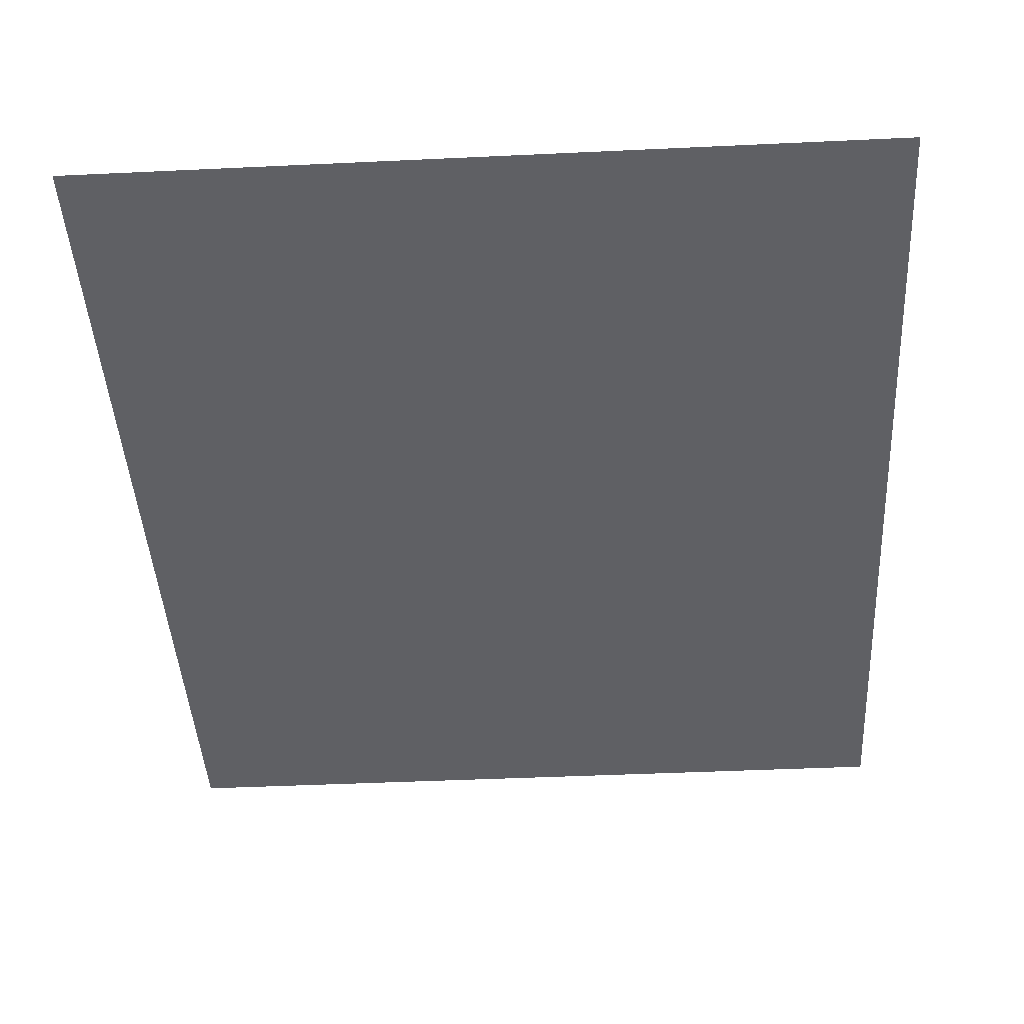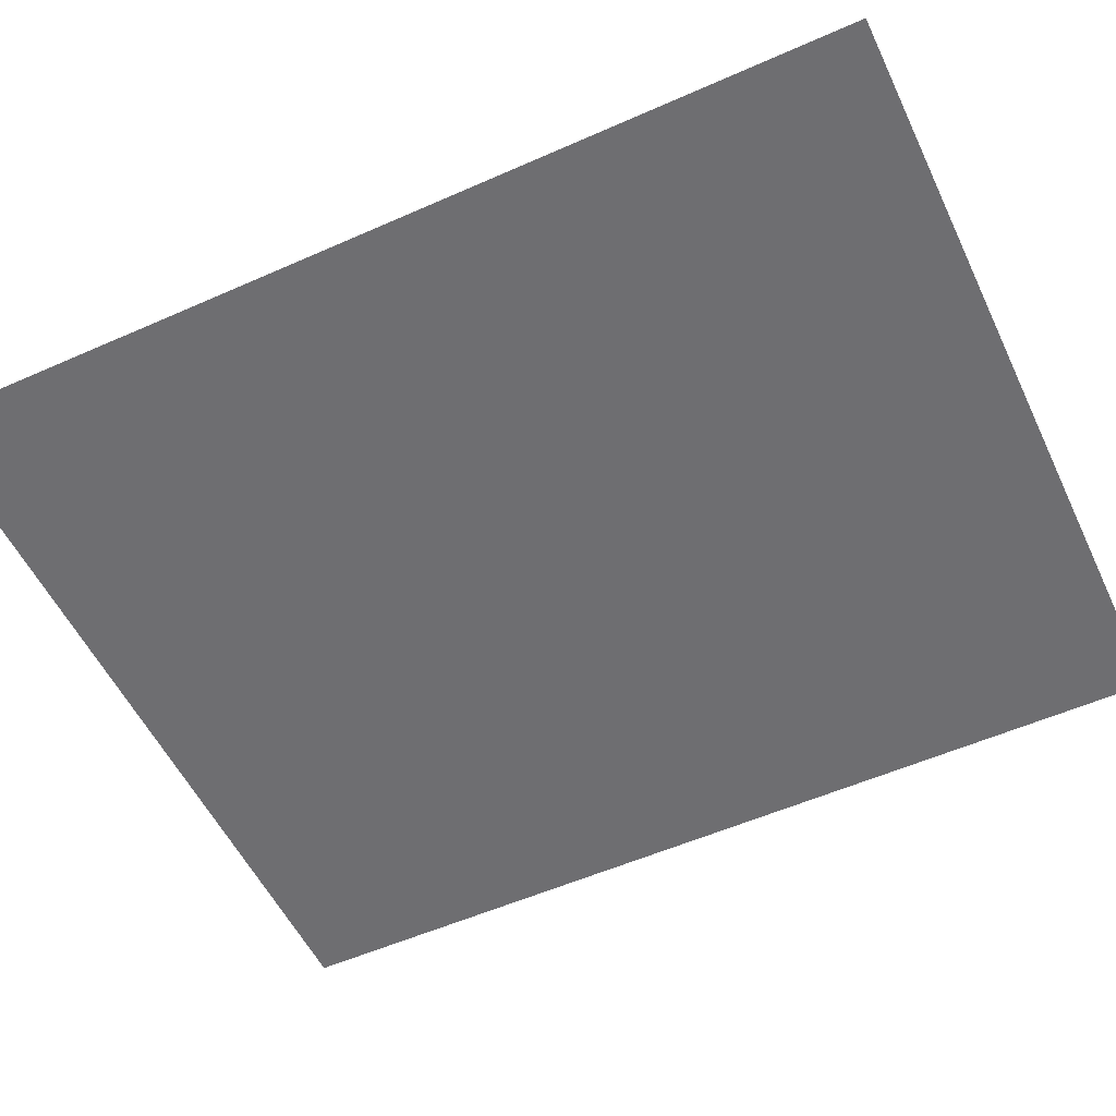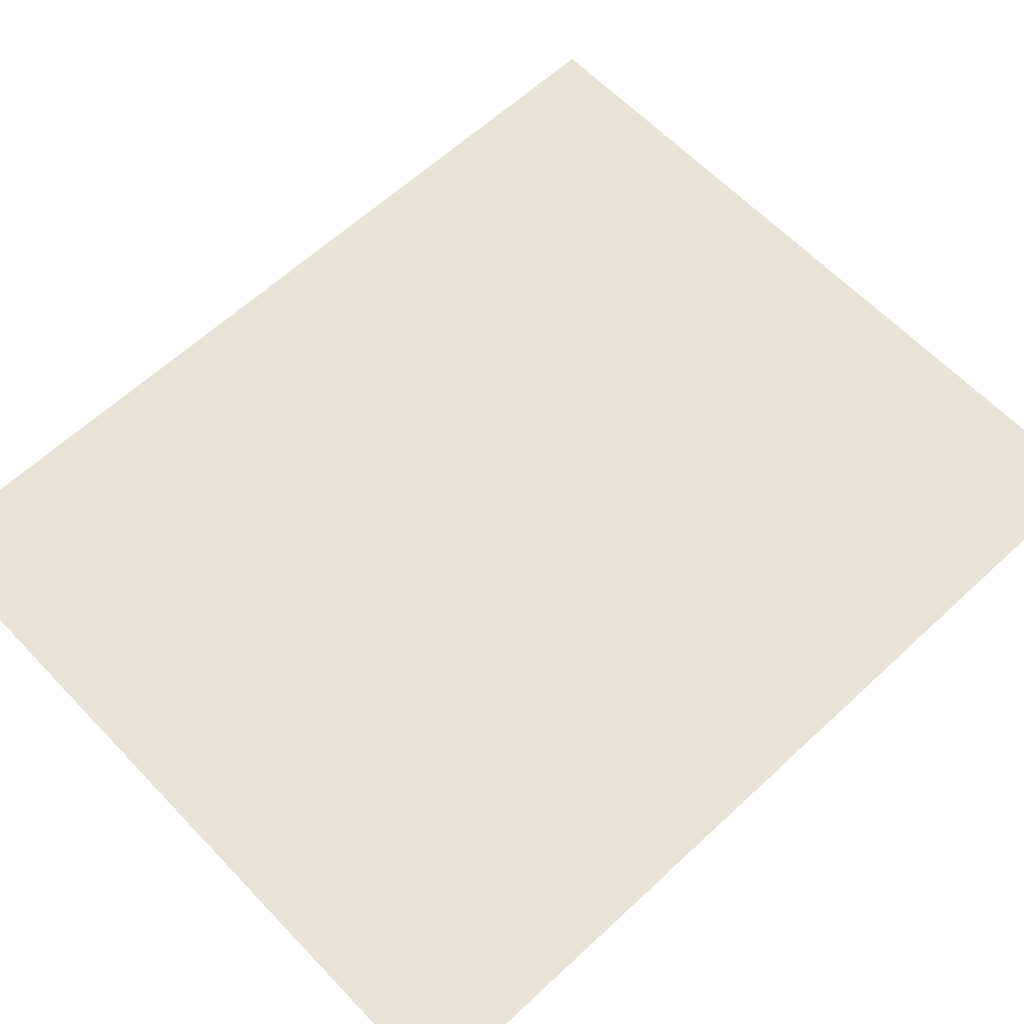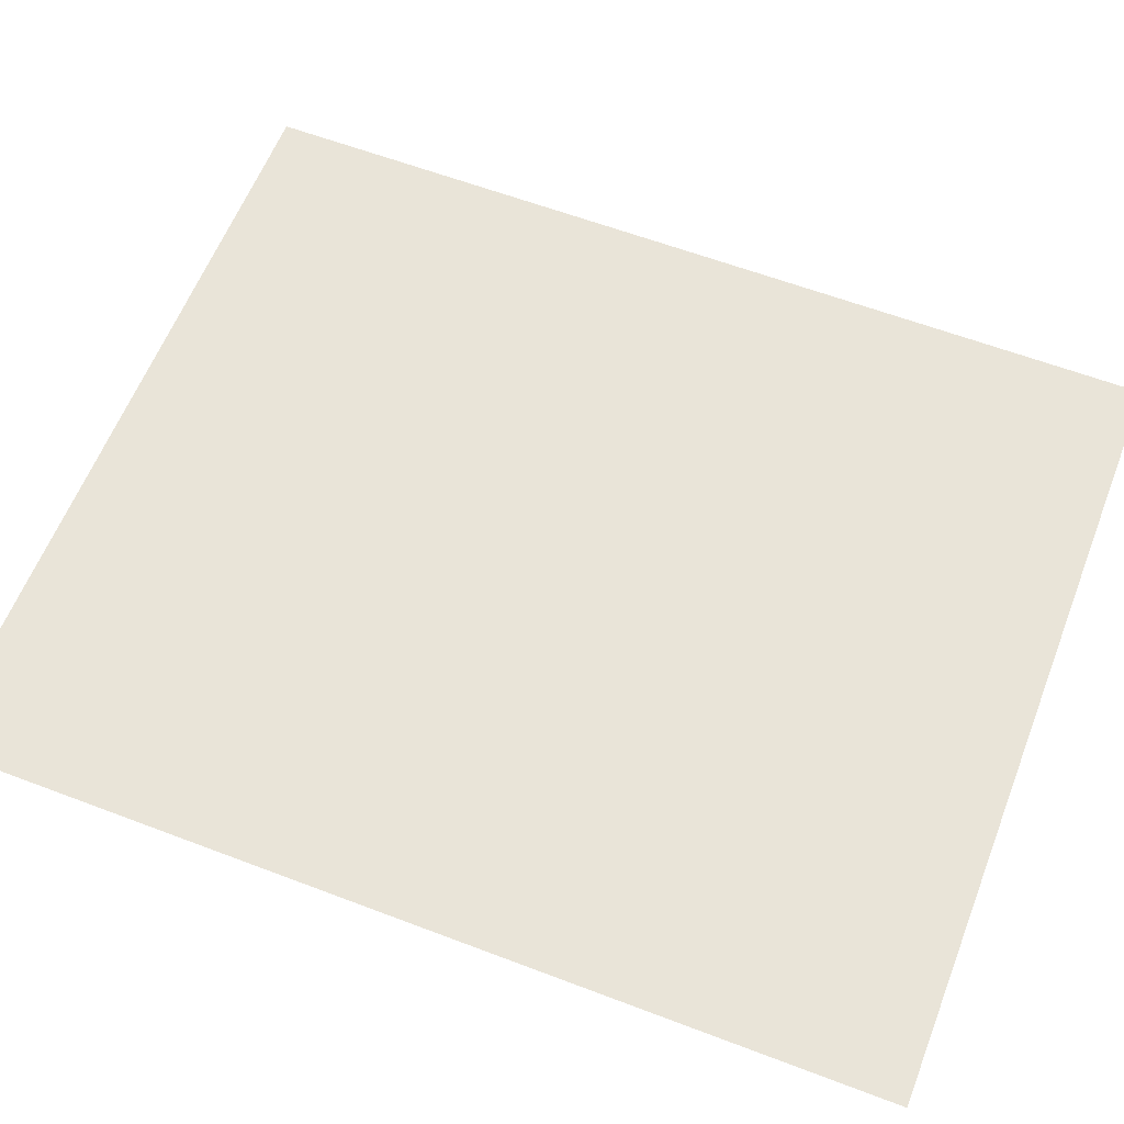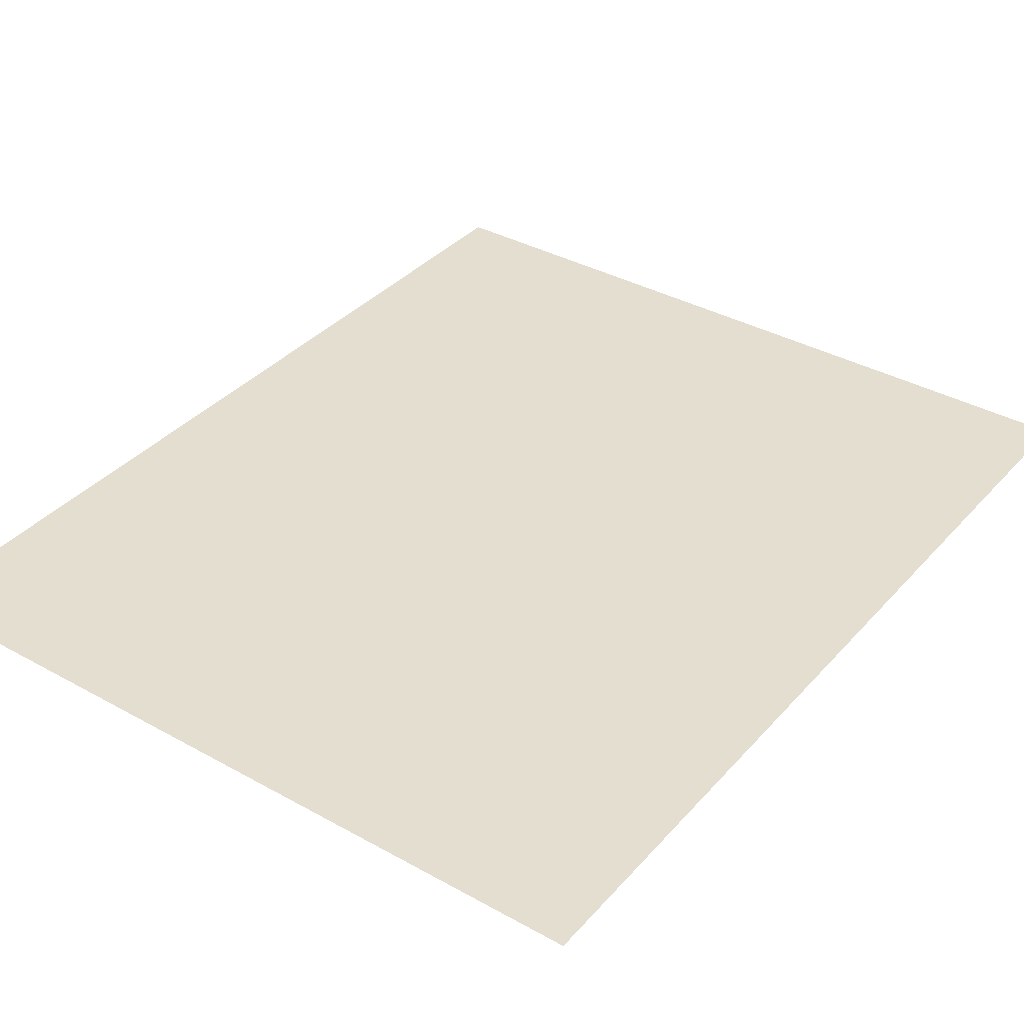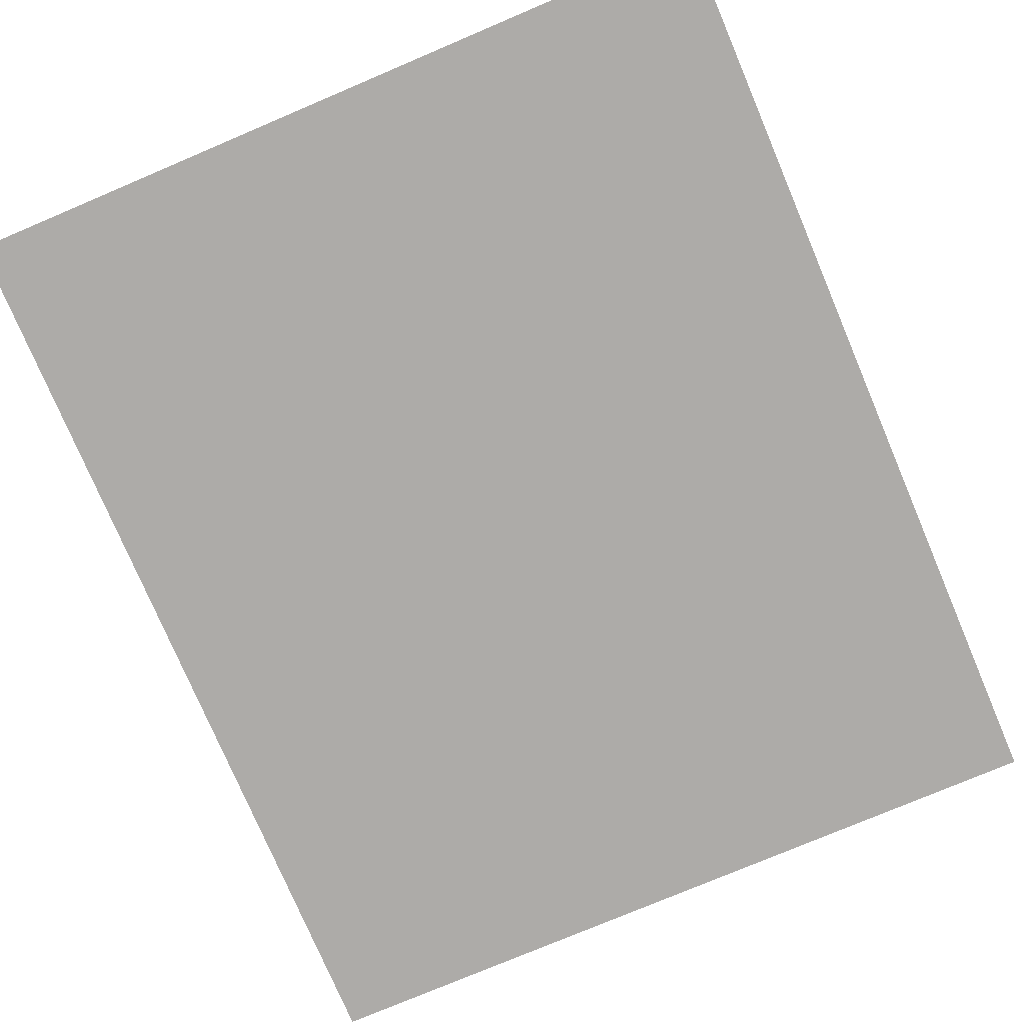
<metadata>
{"format":"obj","ext":"obj","renderer":"f3d","projection":"perspective","resolution":1024,"background":"white","views":[{"elev":-43.2,"azim":-176.8,"up":"+Y"},{"elev":-54.4,"azim":115.2,"up":"+Y"},{"elev":61.9,"azim":46.6,"up":"+Y"},{"elev":60.3,"azim":-68.7,"up":"+Y"},{"elev":36.5,"azim":-144.1,"up":"+Y"},{"elev":-76.5,"azim":23.0,"up":"+Y"}]}
</metadata>
<code>
g default
v -1212 -4.744 1227
v 312.2 -4.744 1227
v -1212 -4.744 -594.9
v 312.2 -4.744 -594.9
g Ground
f 1 2 4 3

</code>
